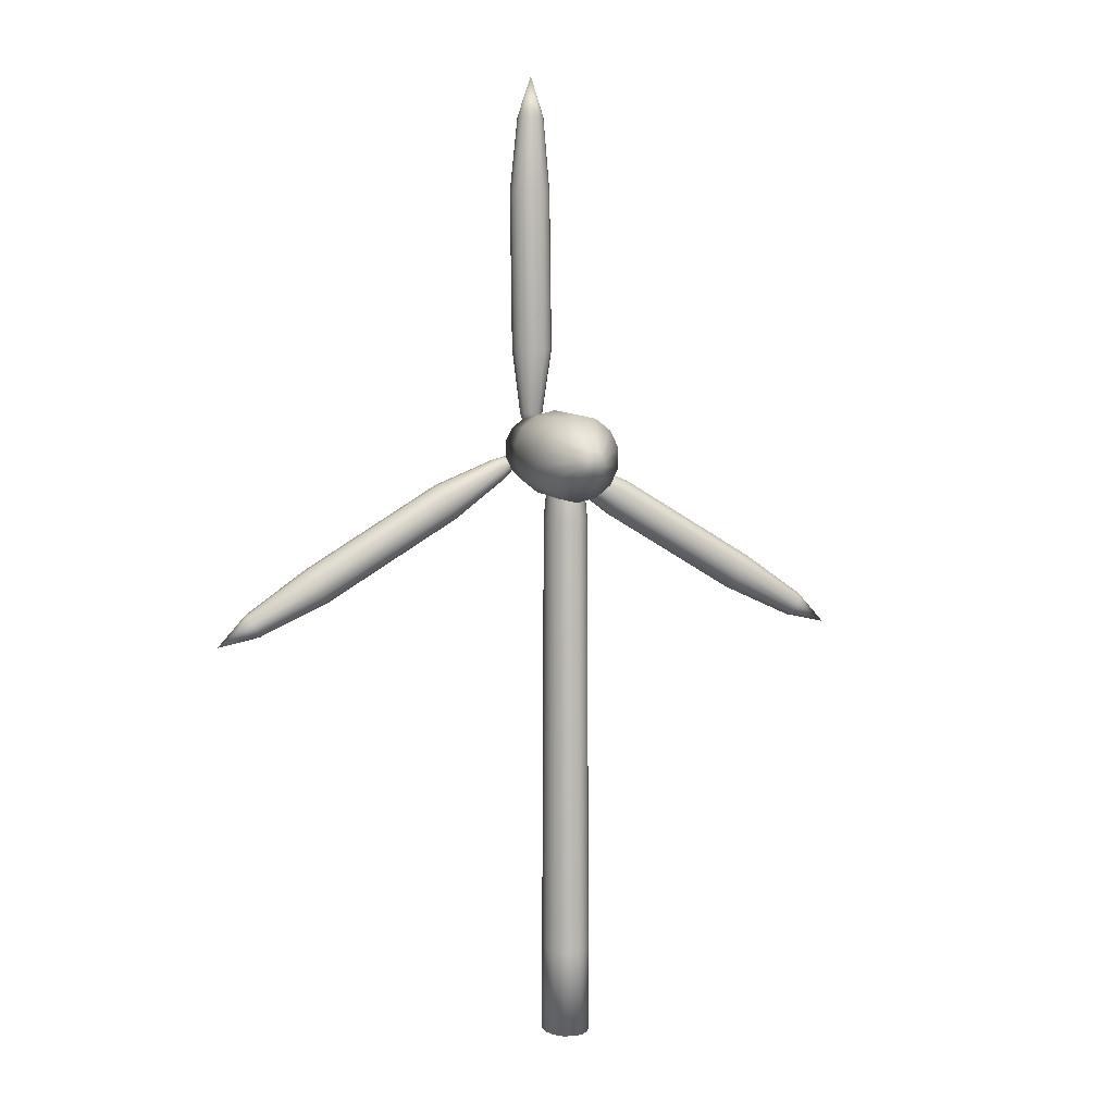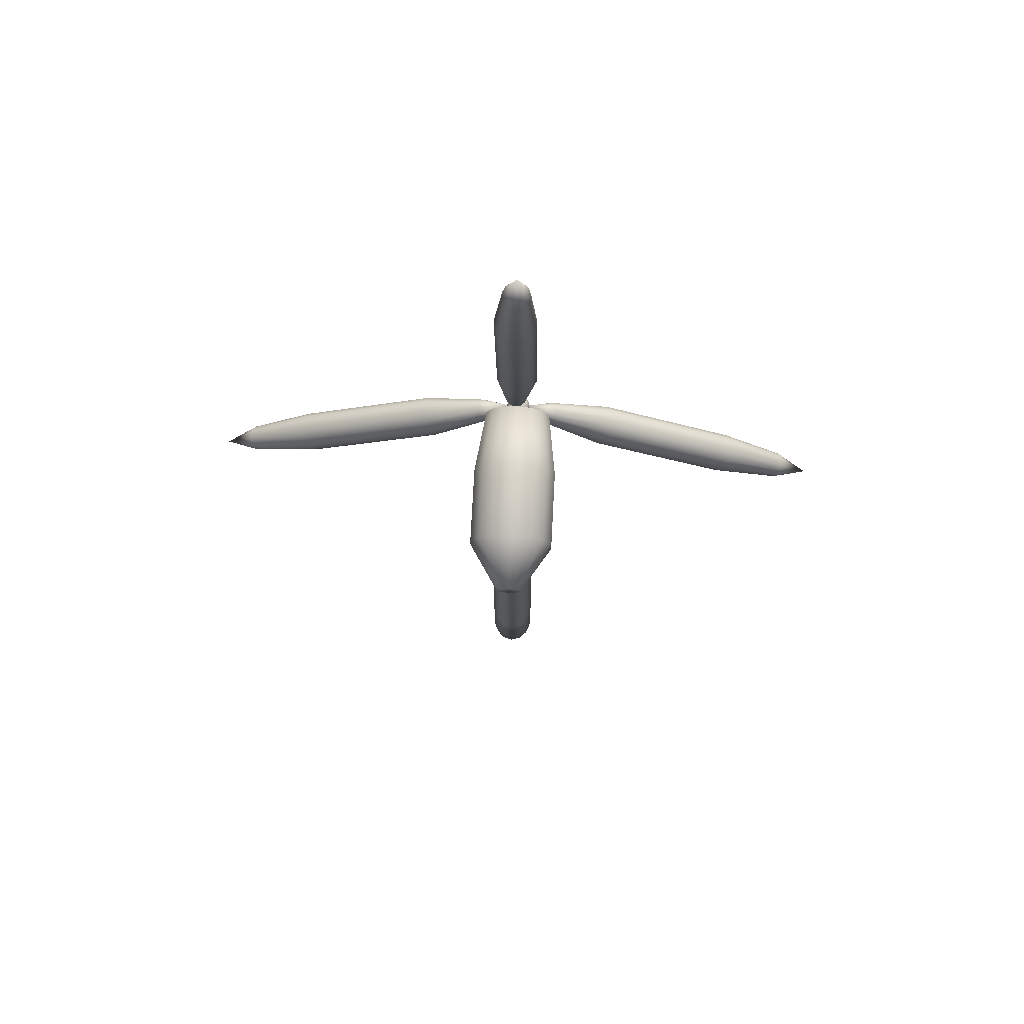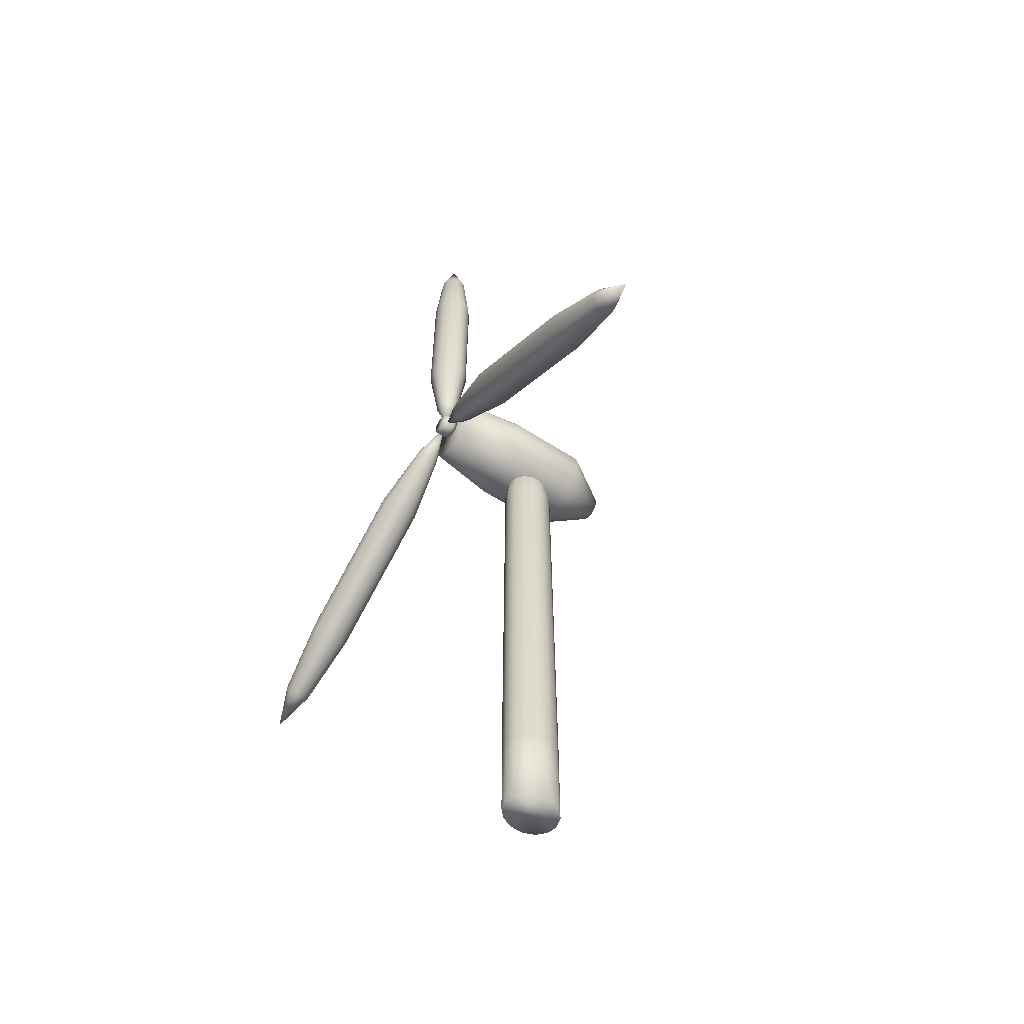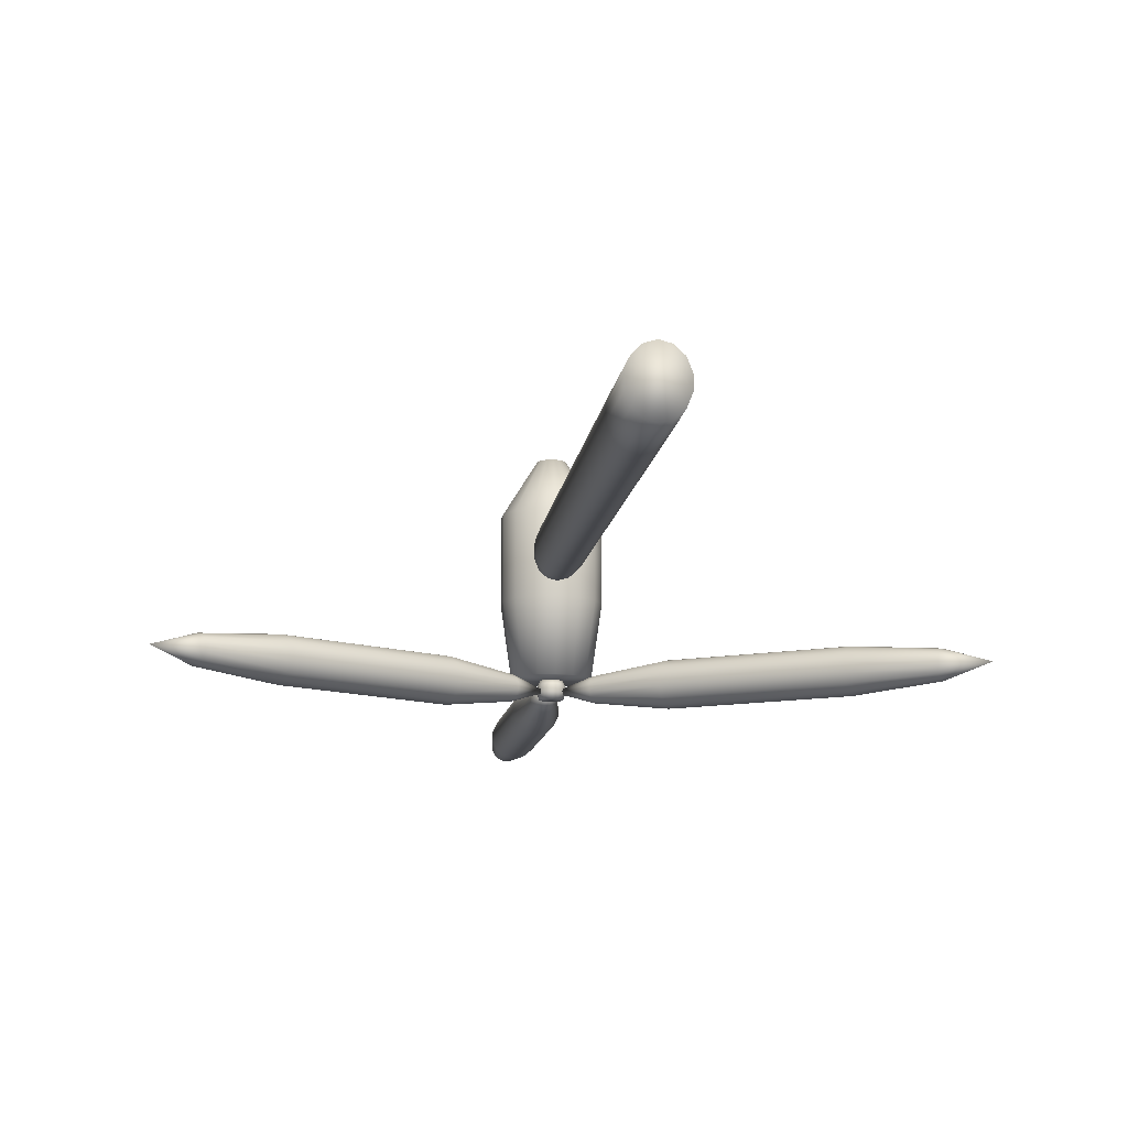
<metadata>
{"format":"obj","ext":"obj","renderer":"f3d","projection":"perspective","resolution":1024,"background":"white","views":[{"elev":7.1,"azim":-17.2,"up":"+Y"},{"elev":75.8,"azim":3.0,"up":"+Y"},{"elev":-57.2,"azim":-124.2,"up":"+Y"},{"elev":-11.7,"azim":-7.1,"up":"+Z"}]}
</metadata>
<code>
o Cylinder.001
v -0 13.91 2.033
v 0 14.63 0.911
v -0.1254 13.89 2.033
v -0.4339 14.53 0.911
v -0.226 13.81 2.033
v -0.7818 14.25 0.911
v -0.2818 13.69 2.033
v -0.9749 13.85 0.911
v -0.2818 13.56 2.033
v -0.9749 13.4 0.911
v -0.226 13.45 2.033
v -0.7818 13 0.911
v -0.1254 13.36 2.033
v -0.4339 12.72 0.911
v 0 13.34 2.033
v 0 12.63 0.911
v 0.1254 13.36 2.033
v 0.4339 12.72 0.911
v 0.226 13.45 2.033
v 0.7818 13 0.911
v 0.2818 13.56 2.033
v 0.9749 13.4 0.911
v 0.2818 13.69 2.033
v 0.9749 13.85 0.911
v 0.226 13.81 2.033
v 0.7818 14.25 0.911
v 0.1254 13.89 2.033
v 0.4339 14.53 0.911
v 0 14.63 -0.8418
v -0.4339 14.53 -0.8418
v -0.7818 14.25 -0.8418
v -0.9749 13.85 -0.8418
v -0.9749 13.4 -0.8418
v -0.7818 13 -0.8418
v -0.4339 12.72 -0.8418
v 0 12.63 -0.8418
v 0.4339 12.72 -0.8418
v 0.7818 13 -0.8418
v 0.9749 13.4 -0.8418
v 0.9749 13.85 -0.8418
v 0.7818 14.25 -0.8418
v 0.4339 14.53 -0.8418
v 0 14.41 -2.344
v -0.34 14.33 -2.344
v -0.6127 14.11 -2.344
v -0.7641 13.8 -2.344
v -0.7641 13.45 -2.344
v -0.6127 13.14 -2.344
v -0.34 12.92 -2.344
v 0 12.84 -2.344
v 0.34 12.92 -2.344
v 0.6127 13.14 -2.344
v 0.7641 13.45 -2.344
v 0.7641 13.8 -2.344
v 0.6127 14.11 -2.344
v 0.34 14.33 -2.344
v 0 0.02884 0.6559
v 0 2.029 0.6559
v -0.2357 0.02884 0.5909
v -0.2357 2.029 0.5909
v -0.4246 0.02884 0.4089
v -0.4246 2.029 0.4089
v -0.5295 0.02884 0.1459
v -0.5295 2.029 0.1459
v -0.5295 0.02884 -0.1459
v -0.5295 2.029 -0.1459
v -0.4246 0.02884 -0.4089
v -0.4246 2.029 -0.4089
v -0.2357 0.02884 -0.5909
v -0.2357 2.029 -0.5909
v 0 0.02884 -0.6559
v 0 2.029 -0.6559
v 0.2357 0.02884 -0.5909
v 0.2357 2.029 -0.5909
v 0.4246 0.02884 -0.4089
v 0.4246 2.029 -0.4089
v 0.5295 0.02884 -0.1459
v 0.5295 2.029 -0.1459
v 0.5295 0.02884 0.1459
v 0.5295 2.029 0.1459
v 0.4246 0.02884 0.4089
v 0.4246 2.029 0.4089
v 0.2357 0.02884 0.5909
v 0.2357 2.029 0.5909
v 0 12.19 0.6014
v -0.2161 12.19 0.5418
v -0.3894 12.19 0.375
v -0.4855 12.19 0.1338
v -0.4855 12.19 -0.1338
v -0.3894 12.19 -0.375
v -0.2161 12.19 -0.5418
v 0 12.19 -0.6014
v 0.2161 12.19 -0.5418
v 0.3894 12.19 -0.375
v 0.4855 12.19 -0.1338
v 0.4855 12.19 0.1338
v 0.3894 12.19 0.375
v 0.2161 12.19 0.5418
v 0 12.99 0.5109
v -0.1836 12.99 0.4603
v -0.3308 12.99 0.3186
v -0.4125 12.99 0.1137
v -0.4125 12.99 -0.1137
v -0.3308 12.99 -0.3186
v -0.1836 12.99 -0.4603
v 0 12.99 -0.5109
v 0.1836 12.99 -0.4603
v 0.3308 12.99 -0.3186
v 0.4125 12.99 -0.1137
v 0.4125 12.99 0.1137
v 0.3308 12.99 0.3186
v 0.1836 12.99 0.4603
v 0 13.7 0.2865
v -0.1029 13.7 0.2582
v -0.1855 13.7 0.1786
v -0.2313 13.7 0.06376
v -0.2313 13.7 -0.06376
v -0.1855 13.7 -0.1786
v -0.1029 13.7 -0.2582
v 0 13.7 -0.2865
v 0.1029 13.7 -0.2582
v 0.1855 13.7 -0.1786
v 0.2313 13.7 -0.06376
v 0.2313 13.7 0.06376
v 0.1855 13.7 0.1786
v 0.1029 13.7 0.2582
f 1 2 4 3
f 3 4 6 5
f 5 6 8 7
f 7 8 10 9
f 9 10 12 11
f 11 12 14 13
f 13 14 16 15
f 15 16 18 17
f 17 18 20 19
f 19 20 22 21
f 21 22 24 23
f 23 24 26 25
f 10 8 32 33
f 25 26 28 27
f 27 28 2 1
f 1 3 5 7 9 11 13 15 17 19 21 23 25 27
f 29 42 56 43
f 20 18 37 38
f 2 28 42 29
f 6 4 30 31
f 16 14 35 36
f 26 24 40 41
f 12 10 33 34
f 22 20 38 39
f 8 6 31 32
f 18 16 36 37
f 4 2 29 30
f 28 26 41 42
f 14 12 34 35
f 24 22 39 40
f 44 43 56 55 54 53 52 51 50 49 48 47 46 45
f 36 35 49 50
f 37 36 50 51
f 30 29 43 44
f 38 37 51 52
f 31 30 44 45
f 39 38 52 53
f 32 31 45 46
f 40 39 53 54
f 33 32 46 47
f 41 40 54 55
f 34 33 47 48
f 42 41 55 56
f 35 34 48 49
f 57 58 60 59
f 59 60 62 61
f 61 62 64 63
f 63 64 66 65
f 65 66 68 67
f 67 68 70 69
f 69 70 72 71
f 71 72 74 73
f 73 74 76 75
f 75 76 78 77
f 77 78 80 79
f 79 80 82 81
f 68 66 89 90
f 81 82 84 83
f 83 84 58 57
f 57 59 61 63 65 67 69 71 73 75 77 79 81 83
f 94 93 107 108
f 78 76 94 95
f 64 62 87 88
f 74 72 92 93
f 84 82 97 98
f 60 58 85 86
f 70 68 90 91
f 80 78 95 96
f 66 64 88 89
f 76 74 93 94
f 58 84 98 85
f 62 60 86 87
f 72 70 91 92
f 82 80 96 97
f 110 109 123 124
f 87 86 100 101
f 95 94 108 109
f 88 87 101 102
f 96 95 109 110
f 89 88 102 103
f 97 96 110 111
f 90 89 103 104
f 98 97 111 112
f 91 90 104 105
f 85 98 112 99
f 92 91 105 106
f 93 92 106 107
f 86 85 99 100
f 114 113 126 125 124 123 122 121 120 119 118 117 116 115
f 103 102 116 117
f 111 110 124 125
f 104 103 117 118
f 112 111 125 126
f 105 104 118 119
f 99 112 126 113
f 106 105 119 120
f 107 106 120 121
f 100 99 113 114
f 108 107 121 122
f 101 100 114 115
f 109 108 122 123
f 102 101 115 116
o Cylinder.003_Cylinder.004
v -0.0347 16 -2.117
v -0.05404 14.46 -2.323
v 0.1704 16 -2.164
v 0.06192 14.46 -2.349
v 0.3349 15.99 -2.295
v 0.1549 14.46 -2.423
v 0.4262 15.99 -2.485
v 0.2065 14.46 -2.53
v 0.4262 15.99 -2.695
v 0.2065 14.46 -2.649
v 0.3349 15.99 -2.885
v 0.1549 14.46 -2.757
v 0.1704 16 -3.016
v 0.06192 14.46 -2.831
v -0.0347 16 -3.063
v -0.05404 14.46 -2.857
v -0.2398 16 -3.016
v -0.17 14.47 -2.831
v -0.4043 16 -2.885
v -0.263 14.47 -2.757
v -0.4956 16 -2.695
v -0.3146 14.47 -2.649
v -0.4956 16 -2.485
v -0.3146 14.47 -2.53
v -0.4043 16 -2.295
v -0.263 14.47 -2.423
v -0.2398 16 -2.164
v -0.17 14.47 -2.349
v -0.05995 13.59 -2.59
v -0.4503 19.72 -2.295
v -0.5416 19.72 -2.485
v -0.5416 19.72 -2.695
v -0.4503 19.72 -2.885
v -0.2858 19.71 -3.016
v -0.08071 19.71 -3.063
v 0.1244 19.71 -3.016
v 0.2889 19.71 -2.885
v 0.3802 19.71 -2.695
v 0.3802 19.71 -2.485
v 0.2889 19.71 -2.295
v 0.1244 19.71 -2.164
v -0.08071 19.71 -2.117
v -0.2858 19.71 -2.164
v -0.304 21.45 -2.397
v -0.3636 21.45 -2.521
v -0.3636 21.45 -2.659
v -0.304 21.45 -2.783
v -0.1965 21.45 -2.868
v -0.06247 21.45 -2.899
v 0.07155 21.45 -2.868
v 0.179 21.45 -2.783
v 0.2387 21.45 -2.659
v 0.2387 21.45 -2.521
v 0.179 21.45 -2.397
v 0.07155 21.45 -2.312
v -0.06247 21.45 -2.281
v -0.1965 21.45 -2.312
v -0.05235 22.41 -2.59
v -2.182 12.38 -2.117
v -0.8498 13.14 -2.323
v -2.284 12.56 -2.164
v -0.9076 13.24 -2.349
v -2.366 12.7 -2.295
v -0.9539 13.32 -2.423
v -2.412 12.78 -2.485
v -0.9797 13.37 -2.53
v -2.412 12.78 -2.695
v -0.9797 13.37 -2.649
v -2.366 12.7 -2.885
v -0.9539 13.32 -2.757
v -2.284 12.56 -3.016
v -0.9076 13.24 -2.831
v -2.182 12.38 -3.063
v -0.8498 13.14 -2.857
v -2.08 12.2 -3.016
v -0.7921 13.04 -2.831
v -1.998 12.06 -2.885
v -0.7457 12.96 -2.757
v -1.952 11.98 -2.695
v -0.72 12.92 -2.649
v -1.952 11.98 -2.485
v -0.72 12.92 -2.53
v -1.998 12.06 -2.295
v -0.7457 12.96 -2.423
v -2.08 12.2 -2.164
v -0.7921 13.04 -2.349
v -0.0967 13.58 -2.59
v -5.175 10.14 -2.295
v -5.129 10.06 -2.485
v -5.129 10.06 -2.695
v -5.175 10.14 -2.885
v -5.257 10.28 -3.016
v -5.359 10.46 -3.063
v -5.461 10.63 -3.016
v -5.543 10.78 -2.885
v -5.589 10.86 -2.695
v -5.589 10.86 -2.485
v -5.543 10.78 -2.295
v -5.461 10.63 -2.164
v -5.359 10.46 -2.117
v -5.257 10.28 -2.164
v -6.745 9.381 -2.397
v -6.715 9.329 -2.521
v -6.715 9.329 -2.659
v -6.745 9.381 -2.783
v -6.799 9.474 -2.868
v -6.865 9.591 -2.899
v -6.932 9.707 -2.868
v -6.986 9.8 -2.783
v -7.015 9.852 -2.659
v -7.015 9.852 -2.521
v -6.986 9.8 -2.397
v -6.932 9.707 -2.312
v -6.865 9.591 -2.281
v -6.799 9.474 -2.312
v -7.701 9.111 -2.59
v 2.117 12.38 -3.062
v 0.7908 13.15 -2.858
v 2.221 12.55 -3.015
v 0.8493 13.25 -2.832
v 2.304 12.7 -2.884
v 0.8962 13.33 -2.758
v 2.349 12.77 -2.694
v 0.9221 13.37 -2.65
v 2.349 12.77 -2.484
v 0.9219 13.37 -2.531
v 2.303 12.69 -2.294
v 0.8956 13.33 -2.424
v 2.219 12.55 -2.163
v 0.8486 13.25 -2.35
v 2.116 12.38 -2.117
v 0.7899 13.15 -2.324
v 2.012 12.2 -2.164
v 0.7314 13.05 -2.35
v 1.929 12.06 -2.295
v 0.6846 12.97 -2.425
v 1.883 11.98 -2.485
v 0.6587 12.92 -2.532
v 1.884 11.98 -2.695
v 0.6589 12.92 -2.651
v 1.93 12.06 -2.885
v 0.6851 12.97 -2.758
v 2.014 12.2 -3.016
v 0.7322 13.05 -2.832
v 0.04073 13.59 -2.592
v 5.092 10.11 -2.881
v 5.045 10.03 -2.691
v 5.045 10.03 -2.481
v 5.091 10.11 -2.291
v 5.174 10.25 -2.16
v 5.277 10.43 -2.113
v 5.381 10.6 -2.159
v 5.464 10.75 -2.29
v 5.511 10.83 -2.48
v 5.511 10.83 -2.69
v 5.465 10.75 -2.88
v 5.382 10.61 -3.011
v 5.279 10.43 -3.058
v 5.175 10.25 -3.012
v 6.656 9.342 -2.776
v 6.626 9.29 -2.653
v 6.625 9.29 -2.515
v 6.655 9.342 -2.391
v 6.709 9.435 -2.305
v 6.777 9.55 -2.275
v 6.845 9.666 -2.305
v 6.899 9.759 -2.39
v 6.93 9.81 -2.514
v 6.93 9.81 -2.652
v 6.9 9.759 -2.776
v 6.846 9.666 -2.862
v 6.778 9.551 -2.892
v 6.71 9.435 -2.862
v 7.609 9.064 -2.582
v 0 13.89 -2.472
v -0 13.89 -2.608
v -0.1204 13.86 -2.472
v -0.1204 13.86 -2.608
v -0.2169 13.79 -2.472
v -0.2169 13.79 -2.608
v -0.2705 13.67 -2.472
v -0.2705 13.67 -2.608
v -0.2705 13.55 -2.472
v -0.2705 13.55 -2.608
v -0.2169 13.44 -2.472
v -0.2169 13.44 -2.608
v -0.1204 13.36 -2.472
v -0.1204 13.36 -2.608
v 0 13.34 -2.472
v 0 13.34 -2.608
v 0.1204 13.36 -2.472
v 0.1204 13.36 -2.608
v 0.2169 13.44 -2.472
v 0.2169 13.44 -2.608
v 0.2705 13.55 -2.472
v 0.2705 13.55 -2.608
v 0.2705 13.67 -2.472
v 0.2705 13.67 -2.608
v 0.2169 13.79 -2.472
v 0.2169 13.79 -2.608
v 0.1204 13.86 -2.472
v 0.1204 13.86 -2.608
v 0 13.85 -2.737
v -0.103 13.83 -2.737
v -0.1857 13.76 -2.737
v -0.2315 13.67 -2.737
v -0.2315 13.56 -2.737
v -0.1857 13.46 -2.736
v -0.103 13.4 -2.736
v 0 13.38 -2.736
v 0.103 13.4 -2.736
v 0.1857 13.46 -2.736
v 0.2315 13.56 -2.737
v 0.2315 13.67 -2.737
v 0.1857 13.76 -2.737
v 0.103 13.83 -2.737
v -0 13.83 -2.367
v -0.09527 13.81 -2.367
v -0.1717 13.75 -2.367
v -0.2141 13.66 -2.367
v -0.2141 13.56 -2.366
v -0.1717 13.48 -2.366
v -0.09527 13.42 -2.366
v 0 13.39 -2.366
v 0.09527 13.42 -2.366
v 0.1717 13.48 -2.366
v 0.2141 13.56 -2.366
v 0.2141 13.66 -2.367
v 0.1717 13.75 -2.367
v 0.09527 13.81 -2.367
f 127 128 130 129
f 129 130 132 131
f 131 132 134 133
f 133 134 136 135
f 135 136 138 137
f 137 138 140 139
f 139 140 142 141
f 141 142 144 143
f 143 144 146 145
f 145 146 148 147
f 147 148 150 149
f 149 150 152 151
f 138 136 155
f 151 152 154 153
f 153 154 128 127
f 131 133 165 166
f 149 151 156 157
f 148 146 155
f 134 132 155
f 144 142 155
f 130 128 155
f 154 152 155
f 140 138 155
f 150 148 155
f 136 134 155
f 146 144 155
f 128 154 155
f 132 130 155
f 142 140 155
f 152 150 155
f 139 141 161 162
f 129 131 166 167
f 153 127 168 169
f 143 145 159 160
f 133 135 164 165
f 147 149 157 158
f 137 139 162 163
f 151 153 169 156
f 127 129 167 168
f 141 143 160 161
f 168 167 181 182
f 135 137 163 164
f 145 147 158 159
f 177 176 184
f 161 160 174 175
f 162 161 175 176
f 169 168 182 183
f 163 162 176 177
f 156 169 183 170
f 164 163 177 178
f 157 156 170 171
f 165 164 178 179
f 158 157 171 172
f 166 165 179 180
f 159 158 172 173
f 167 166 180 181
f 160 159 173 174
f 180 179 184
f 183 182 184
f 176 175 184
f 181 180 184
f 175 174 184
f 182 181 184
f 174 173 184
f 173 172 184
f 172 171 184
f 171 170 184
f 178 177 184
f 179 178 184
f 170 183 184
f 185 186 188 187
f 187 188 190 189
f 189 190 192 191
f 191 192 194 193
f 193 194 196 195
f 195 196 198 197
f 197 198 200 199
f 199 200 202 201
f 201 202 204 203
f 203 204 206 205
f 205 206 208 207
f 207 208 210 209
f 196 194 213
f 209 210 212 211
f 211 212 186 185
f 189 191 223 224
f 207 209 214 215
f 206 204 213
f 192 190 213
f 202 200 213
f 188 186 213
f 212 210 213
f 198 196 213
f 208 206 213
f 194 192 213
f 204 202 213
f 186 212 213
f 190 188 213
f 200 198 213
f 210 208 213
f 197 199 219 220
f 187 189 224 225
f 211 185 226 227
f 201 203 217 218
f 191 193 222 223
f 205 207 215 216
f 195 197 220 221
f 209 211 227 214
f 185 187 225 226
f 199 201 218 219
f 226 225 239 240
f 193 195 221 222
f 203 205 216 217
f 235 234 242
f 219 218 232 233
f 220 219 233 234
f 227 226 240 241
f 221 220 234 235
f 214 227 241 228
f 222 221 235 236
f 215 214 228 229
f 223 222 236 237
f 216 215 229 230
f 224 223 237 238
f 217 216 230 231
f 225 224 238 239
f 218 217 231 232
f 238 237 242
f 241 240 242
f 234 233 242
f 239 238 242
f 233 232 242
f 240 239 242
f 232 231 242
f 231 230 242
f 230 229 242
f 229 228 242
f 236 235 242
f 237 236 242
f 228 241 242
f 243 244 246 245
f 245 246 248 247
f 247 248 250 249
f 249 250 252 251
f 251 252 254 253
f 253 254 256 255
f 255 256 258 257
f 257 258 260 259
f 259 260 262 261
f 261 262 264 263
f 263 264 266 265
f 265 266 268 267
f 254 252 271
f 267 268 270 269
f 269 270 244 243
f 247 249 281 282
f 265 267 272 273
f 264 262 271
f 250 248 271
f 260 258 271
f 246 244 271
f 270 268 271
f 256 254 271
f 266 264 271
f 252 250 271
f 262 260 271
f 244 270 271
f 248 246 271
f 258 256 271
f 268 266 271
f 255 257 277 278
f 245 247 282 283
f 269 243 284 285
f 259 261 275 276
f 249 251 280 281
f 263 265 273 274
f 253 255 278 279
f 267 269 285 272
f 243 245 283 284
f 257 259 276 277
f 284 283 297 298
f 251 253 279 280
f 261 263 274 275
f 293 292 300
f 277 276 290 291
f 278 277 291 292
f 285 284 298 299
f 279 278 292 293
f 272 285 299 286
f 280 279 293 294
f 273 272 286 287
f 281 280 294 295
f 274 273 287 288
f 282 281 295 296
f 275 274 288 289
f 283 282 296 297
f 276 275 289 290
f 296 295 300
f 299 298 300
f 292 291 300
f 297 296 300
f 291 290 300
f 298 297 300
f 290 289 300
f 289 288 300
f 288 287 300
f 287 286 300
f 294 293 300
f 295 294 300
f 286 299 300
f 301 302 304 303
f 303 304 306 305
f 305 306 308 307
f 307 308 310 309
f 309 310 312 311
f 311 312 314 313
f 313 314 316 315
f 315 316 318 317
f 317 318 320 319
f 319 320 322 321
f 321 322 324 323
f 323 324 326 325
f 314 312 334 335
f 325 326 328 327
f 327 328 302 301
f 307 309 347 346
f 330 329 342 341 340 339 338 337 336 335 334 333 332 331
f 324 322 339 340
f 310 308 332 333
f 320 318 337 338
f 302 328 342 329
f 306 304 330 331
f 316 314 335 336
f 326 324 340 341
f 312 310 333 334
f 322 320 338 339
f 308 306 331 332
f 318 316 336 337
f 304 302 329 330
f 328 326 341 342
f 343 344 345 346 347 348 349 350 351 352 353 354 355 356
f 317 319 352 351
f 327 301 343 356
f 303 305 345 344
f 313 315 350 349
f 323 325 355 354
f 309 311 348 347
f 319 321 353 352
f 305 307 346 345
f 315 317 351 350
f 301 303 344 343
f 325 327 356 355
f 311 313 349 348
f 321 323 354 353

</code>
